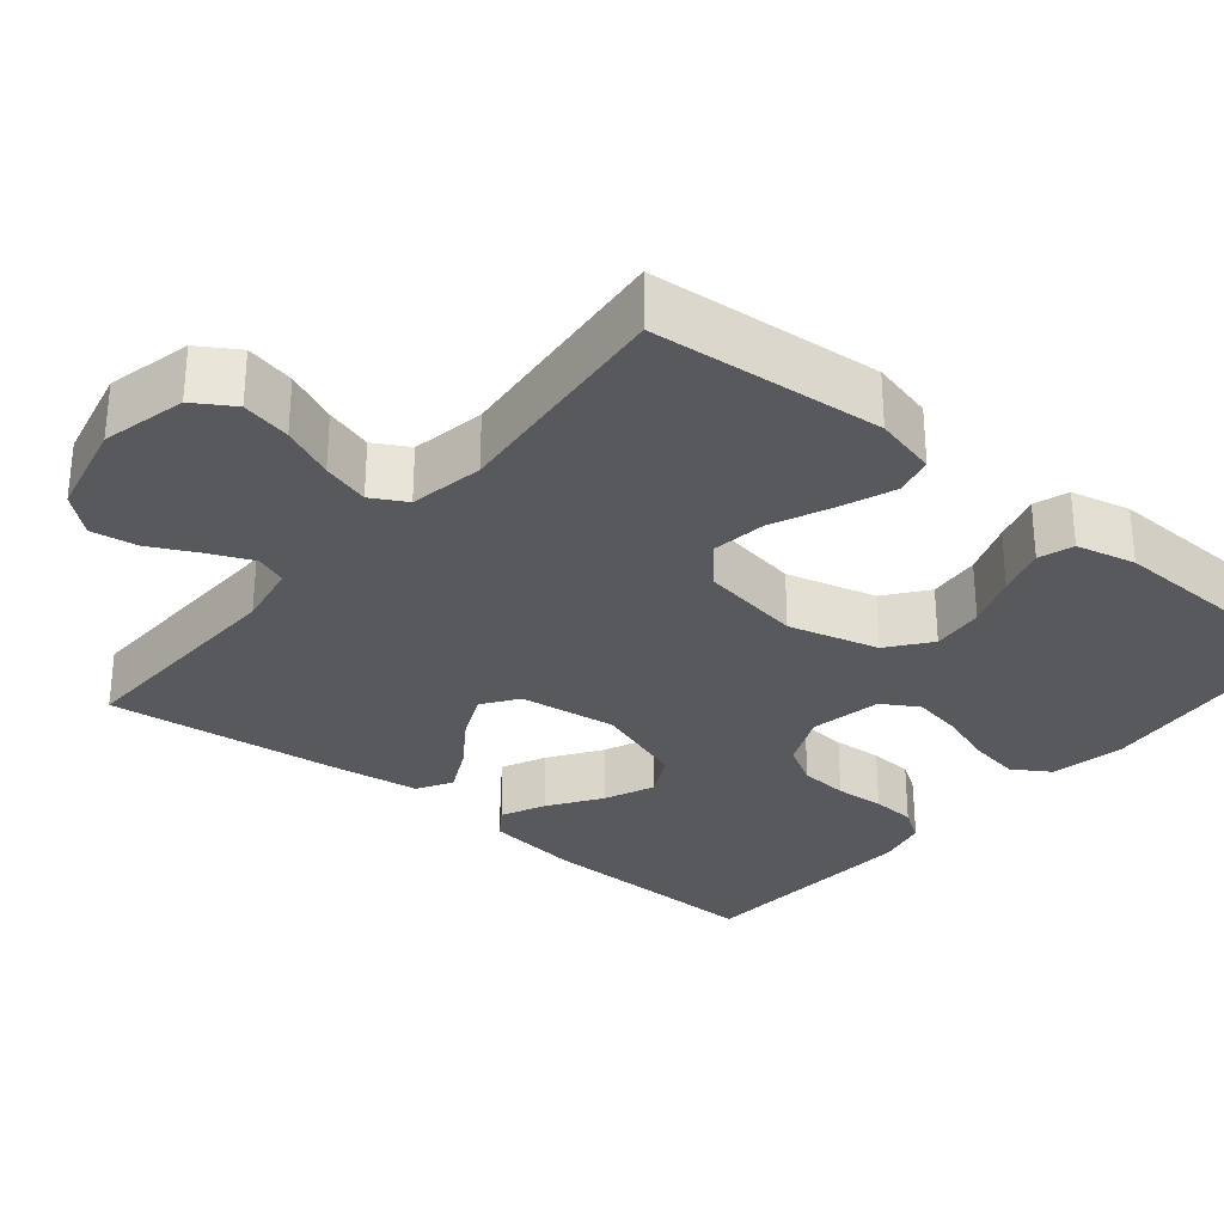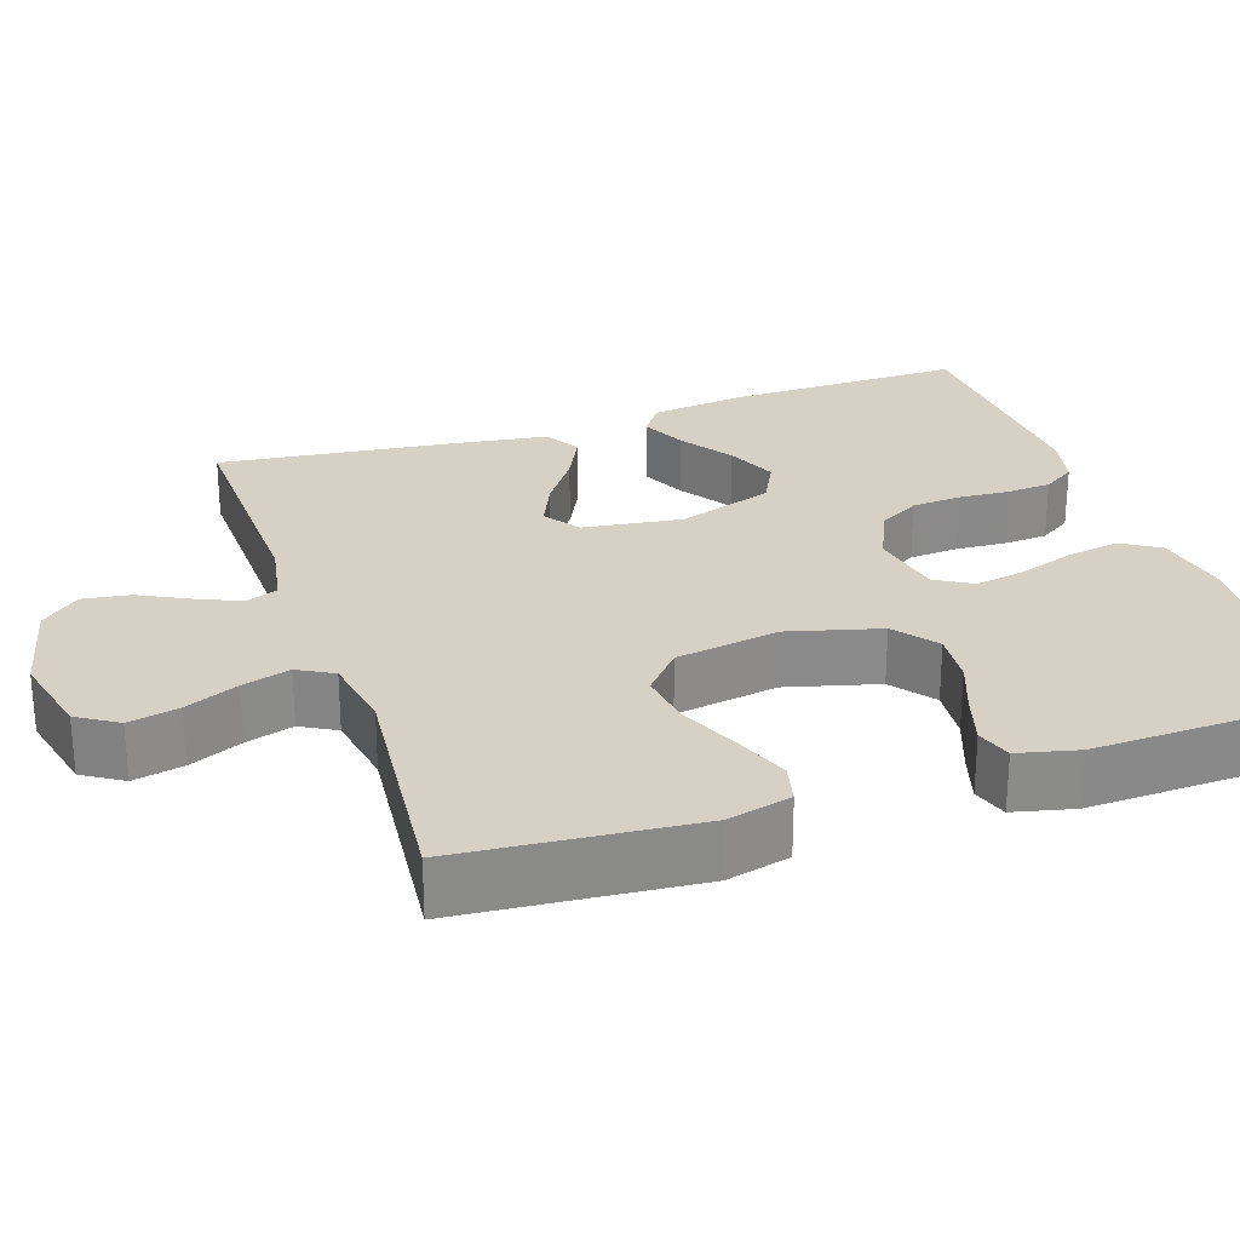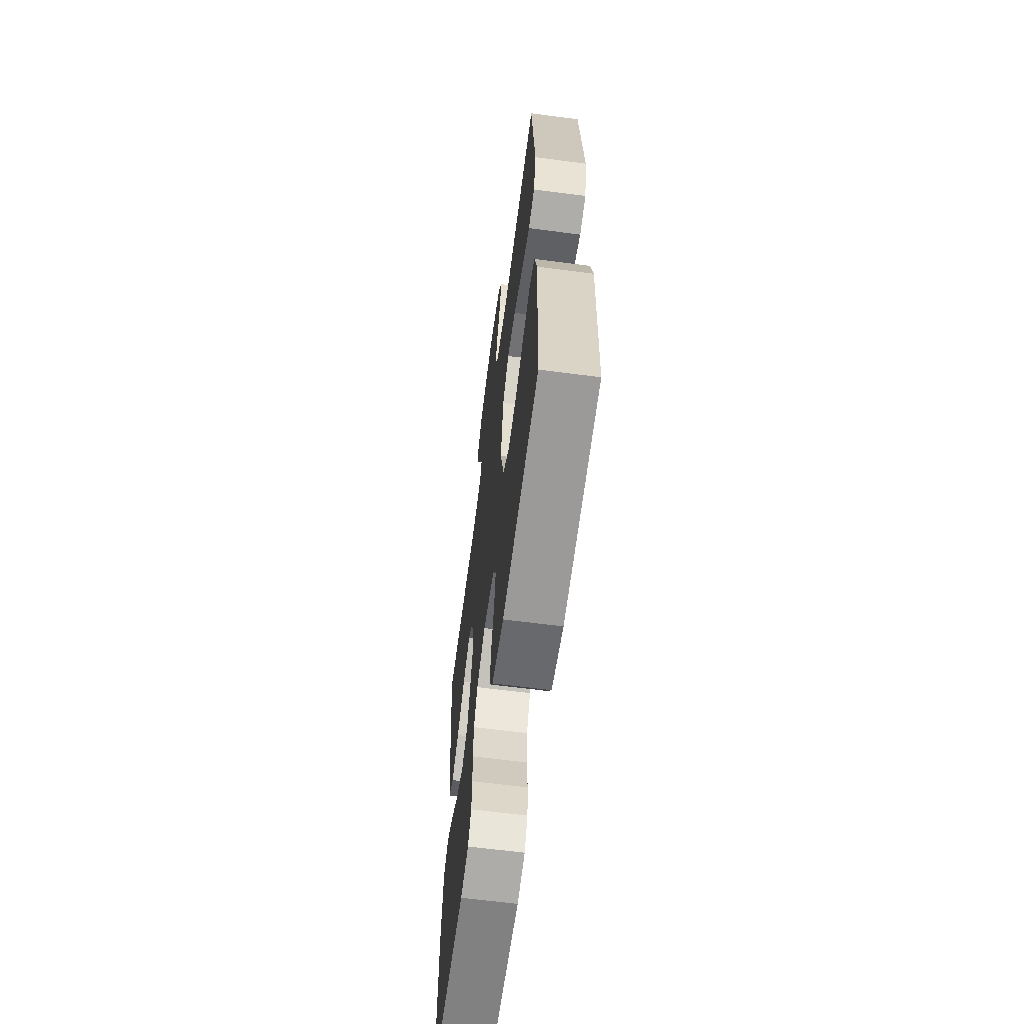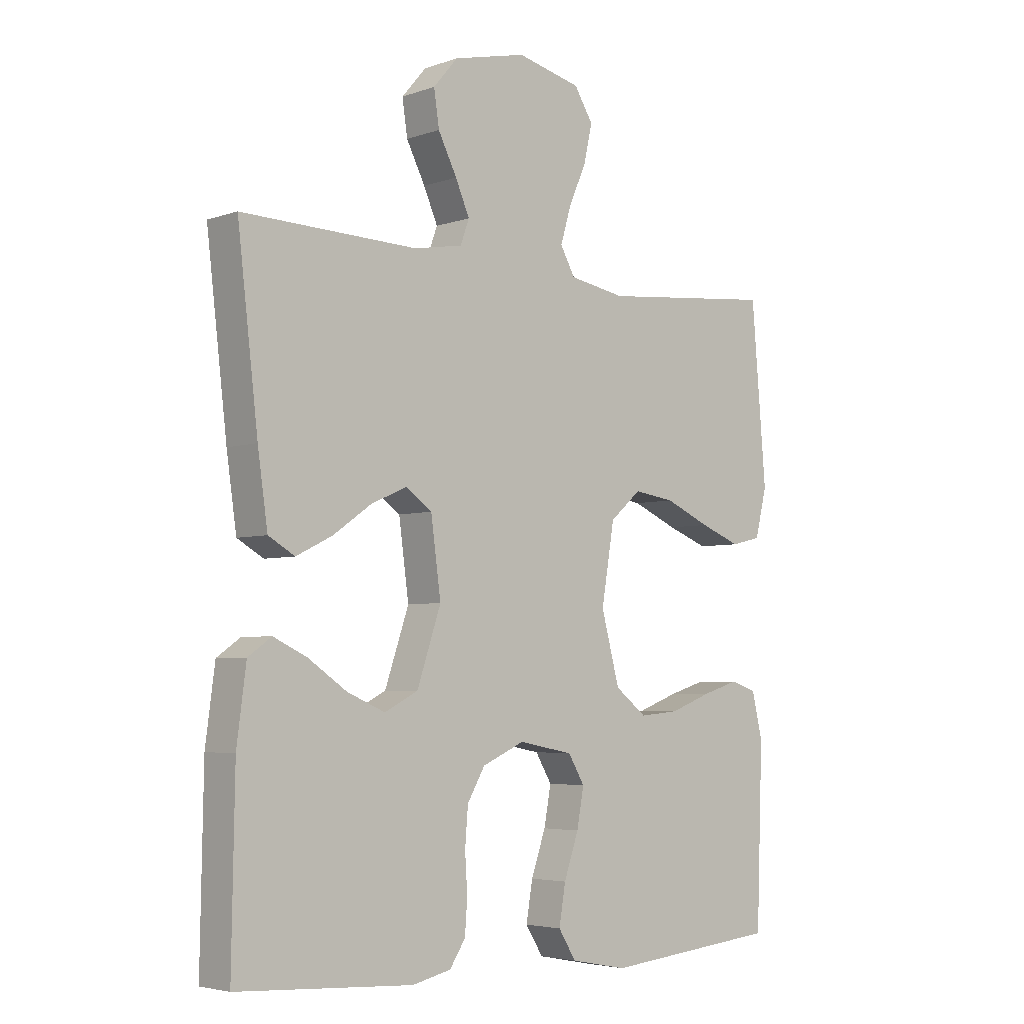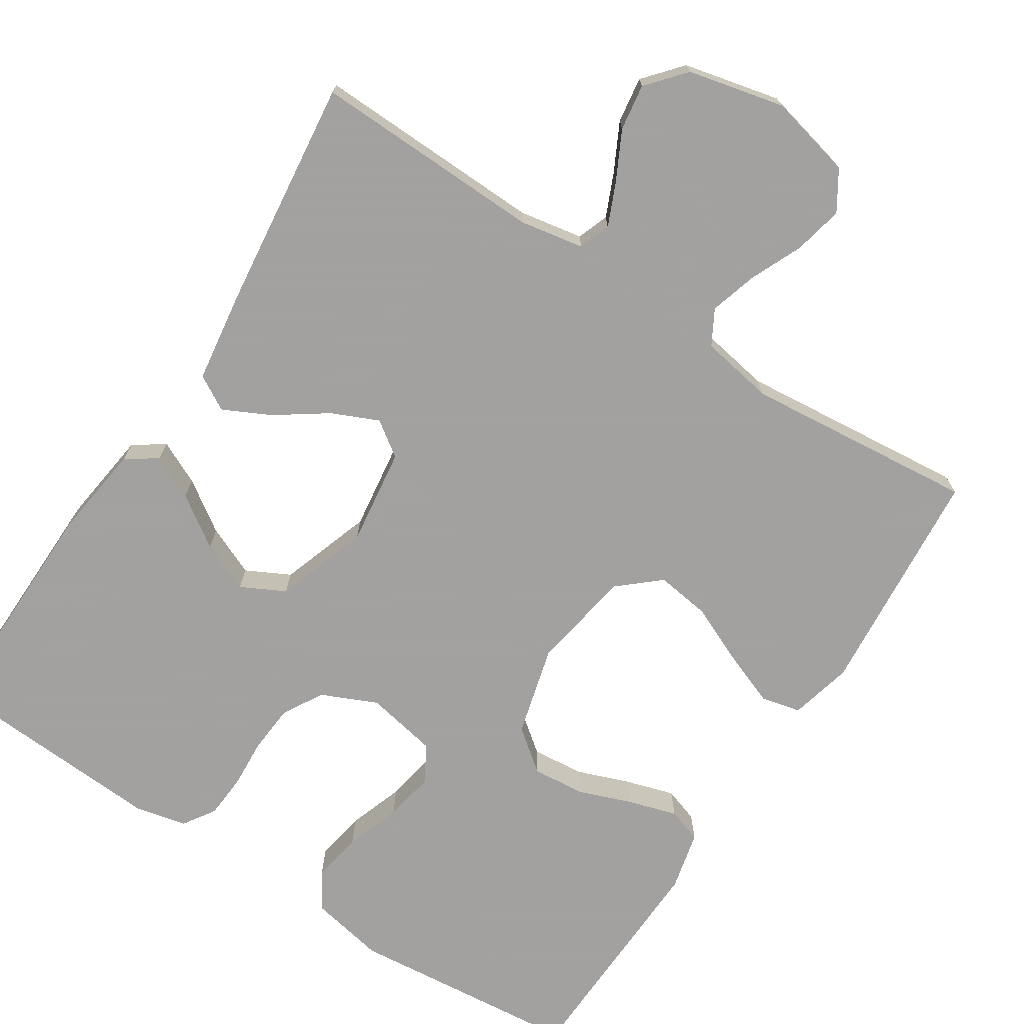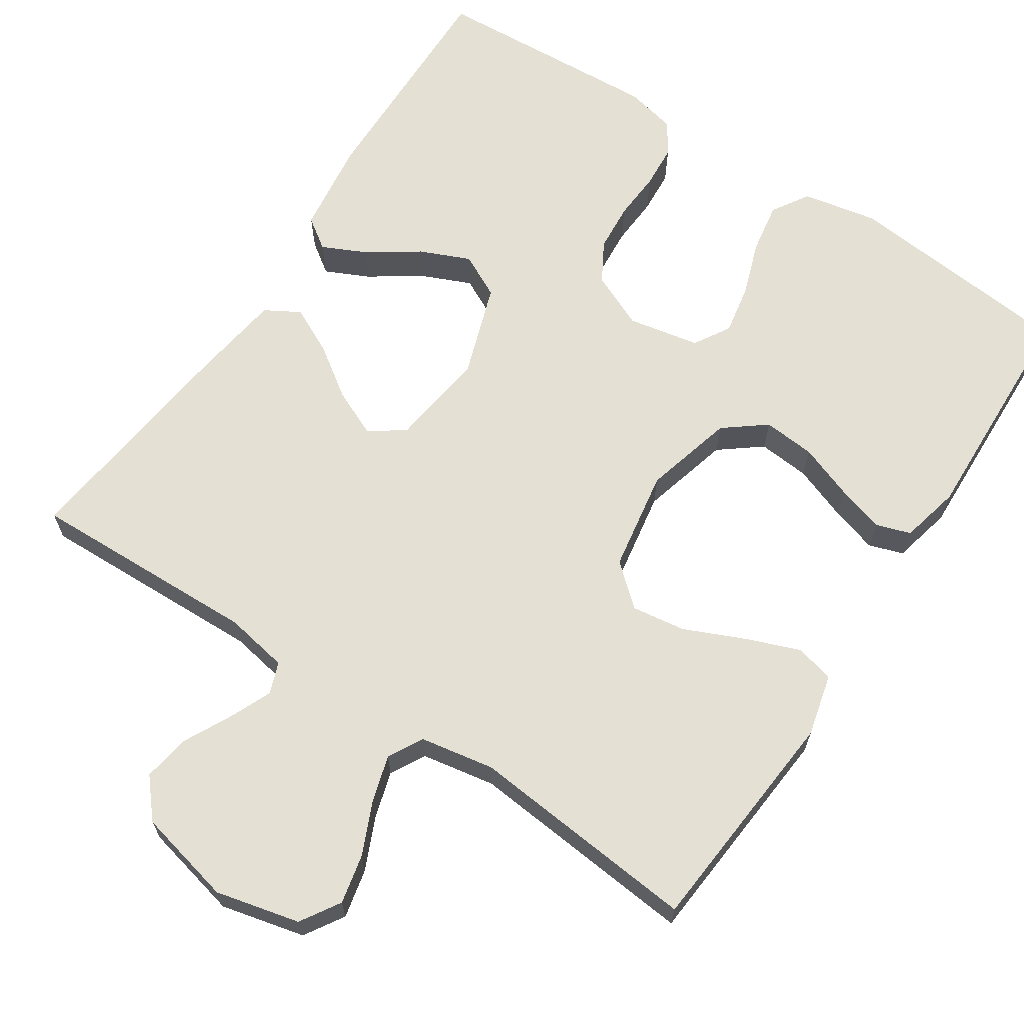
<metadata>
{"format":"obj","ext":"obj","renderer":"f3d","projection":"perspective","resolution":1024,"background":"white","views":[{"elev":-30.0,"azim":50.4,"up":"+Y"},{"elev":26.7,"azim":71.5,"up":"+Y"},{"elev":-63.8,"azim":82.5,"up":"+Z"},{"elev":-4.4,"azim":-42.2,"up":"+Z"},{"elev":-72.3,"azim":-32.9,"up":"+Y"},{"elev":65.7,"azim":33.4,"up":"+Y"}]}
</metadata>
<code>
v 0.5 0.07 0.5
v 0.525 0.07 0.2
v 0.505 0.07 0.119
v 0.454 0.07 0.107
v 0.384 0.07 0.134
v 0.307 0.07 0.168
v 0.237 0.07 0.178
v 0.184 0.07 0.132
v 0.162 0.07 0
v 0.193 0.07 -0.117
v 0.247 0.07 -0.159
v 0.315 0.07 -0.153
v 0.385 0.07 -0.127
v 0.448 0.07 -0.108
v 0.493 0.07 -0.123
v 0.511 0.07 -0.2
v 0.5 0.07 -0.5
v 0.2 0.07 -0.529
v 0.103 0.07 -0.51
v 0.073 0.07 -0.462
v 0.084 0.07 -0.396
v 0.109 0.07 -0.324
v 0.121 0.07 -0.259
v 0.093 0.07 -0.212
v 0 0.07 -0.194
v -0.072 0.07 -0.226
v -0.102 0.07 -0.278
v -0.107 0.07 -0.341
v -0.103 0.07 -0.405
v -0.107 0.07 -0.462
v -0.134 0.07 -0.503
v -0.2 0.07 -0.518
v -0.5 0.07 -0.5
v -0.495 0.07 -0.2
v -0.479 0.07 -0.078
v -0.439 0.07 -0.05
v -0.382 0.07 -0.077
v -0.316 0.07 -0.122
v -0.251 0.07 -0.15
v -0.194 0.07 -0.121
v -0.153 0.07 0
v -0.17 0.07 0.126
v -0.215 0.07 0.158
v -0.276 0.07 0.131
v -0.342 0.07 0.085
v -0.403 0.07 0.055
v -0.448 0.07 0.081
v -0.465 0.07 0.2
v -0.5 0.07 0.5
v -0.2 0.07 0.491
v -0.117 0.07 0.506
v -0.102 0.07 0.547
v -0.126 0.07 0.602
v -0.158 0.07 0.665
v -0.167 0.07 0.725
v -0.125 0.07 0.774
v 0 0.07 0.803
v 0.109 0.07 0.777
v 0.141 0.07 0.726
v 0.127 0.07 0.662
v 0.097 0.07 0.594
v 0.079 0.07 0.533
v 0.104 0.07 0.488
v 0.2 0.07 0.471
v 0.5 0 0.5
v 0.525 0 0.2
v 0.505 0 0.119
v 0.454 0 0.107
v 0.384 0 0.134
v 0.307 0 0.168
v 0.237 0 0.178
v 0.184 0 0.132
v 0.162 0 0
v 0.193 0 -0.117
v 0.247 0 -0.159
v 0.315 0 -0.153
v 0.385 0 -0.127
v 0.448 0 -0.108
v 0.493 0 -0.123
v 0.511 0 -0.2
v 0.5 0 -0.5
v 0.2 0 -0.529
v 0.103 0 -0.51
v 0.073 0 -0.462
v 0.084 0 -0.396
v 0.109 0 -0.324
v 0.121 0 -0.259
v 0.093 0 -0.212
v 0 0 -0.194
v -0.072 0 -0.226
v -0.102 0 -0.278
v -0.107 0 -0.341
v -0.103 0 -0.405
v -0.107 0 -0.462
v -0.134 0 -0.503
v -0.2 0 -0.518
v -0.5 0 -0.5
v -0.495 0 -0.2
v -0.479 0 -0.078
v -0.439 0 -0.05
v -0.382 0 -0.077
v -0.316 0 -0.122
v -0.251 0 -0.15
v -0.194 0 -0.121
v -0.153 0 0
v -0.17 0 0.126
v -0.215 0 0.158
v -0.276 0 0.131
v -0.342 0 0.085
v -0.403 0 0.055
v -0.448 0 0.081
v -0.465 0 0.2
v -0.5 0 0.5
v -0.2 0 0.491
v -0.117 0 0.506
v -0.102 0 0.547
v -0.126 0 0.602
v -0.158 0 0.665
v -0.167 0 0.725
v -0.125 0 0.774
v 0 0 0.803
v 0.109 0 0.777
v 0.141 0 0.726
v 0.127 0 0.662
v 0.097 0 0.594
v 0.079 0 0.533
v 0.104 0 0.488
v 0.2 0 0.471
f 59 60 61
f 58 59 61
f 57 58 61
f 56 57 61
f 55 56 61
f 54 55 61
f 53 54 61
f 52 53 61 62
f 51 52 62 63
f 48 49 50
f 47 48 50
f 46 47 50
f 45 46 50
f 44 45 50
f 51 63 64
f 50 51 64
f 44 50 64
f 43 44 64
f 36 37 38
f 35 36 38
f 34 35 38
f 33 34 38
f 32 33 38
f 31 32 38
f 30 31 38
f 29 30 38
f 28 29 38
f 27 28 38 39
f 26 27 39 40
f 20 21 22
f 19 20 22
f 18 19 22
f 17 18 22
f 16 17 22
f 15 16 22
f 14 15 22
f 13 14 22
f 12 13 22
f 11 12 22 23
f 10 11 23 24
f 4 5 6
f 3 4 6
f 2 3 6
f 1 2 6
f 64 1 6
f 64 6 7
f 64 7 8
f 43 64 8
f 42 43 8
f 41 42 8 9
f 40 41 9
f 26 40 9
f 25 26 9
f 9 10 24 25
f 125 124 123
f 125 123 122
f 125 122 121
f 125 121 120
f 125 120 119
f 125 119 118
f 125 118 117
f 126 125 117 116
f 127 126 116 115
f 114 113 112
f 114 112 111
f 114 111 110
f 114 110 109
f 114 109 108
f 128 127 115
f 128 115 114
f 128 114 108
f 128 108 107
f 102 101 100
f 102 100 99
f 102 99 98
f 102 98 97
f 102 97 96
f 102 96 95
f 102 95 94
f 102 94 93
f 102 93 92
f 103 102 92 91
f 104 103 91 90
f 86 85 84
f 86 84 83
f 86 83 82
f 86 82 81
f 86 81 80
f 86 80 79
f 86 79 78
f 86 78 77
f 86 77 76
f 87 86 76 75
f 88 87 75 74
f 70 69 68
f 70 68 67
f 70 67 66
f 70 66 65
f 70 65 128
f 71 70 128
f 72 71 128
f 72 128 107
f 72 107 106
f 73 72 106 105
f 73 105 104
f 73 104 90
f 73 90 89
f 89 88 74 73
f 1 65 66 2
f 2 66 67 3
f 3 67 68 4
f 4 68 69 5
f 5 69 70 6
f 6 70 71 7
f 7 71 72 8
f 8 72 73 9
f 9 73 74 10
f 10 74 75 11
f 11 75 76 12
f 12 76 77 13
f 13 77 78 14
f 14 78 79 15
f 15 79 80 16
f 16 80 81 17
f 17 81 82 18
f 18 82 83 19
f 19 83 84 20
f 20 84 85 21
f 21 85 86 22
f 22 86 87 23
f 23 87 88 24
f 24 88 89 25
f 25 89 90 26
f 26 90 91 27
f 27 91 92 28
f 28 92 93 29
f 29 93 94 30
f 30 94 95 31
f 31 95 96 32
f 32 96 97 33
f 33 97 98 34
f 34 98 99 35
f 35 99 100 36
f 36 100 101 37
f 37 101 102 38
f 38 102 103 39
f 39 103 104 40
f 40 104 105 41
f 41 105 106 42
f 42 106 107 43
f 43 107 108 44
f 44 108 109 45
f 45 109 110 46
f 46 110 111 47
f 47 111 112 48
f 48 112 113 49
f 49 113 114 50
f 50 114 115 51
f 51 115 116 52
f 52 116 117 53
f 53 117 118 54
f 54 118 119 55
f 55 119 120 56
f 56 120 121 57
f 57 121 122 58
f 58 122 123 59
f 59 123 124 60
f 60 124 125 61
f 61 125 126 62
f 62 126 127 63
f 63 127 128 64
f 64 128 65 1

</code>
